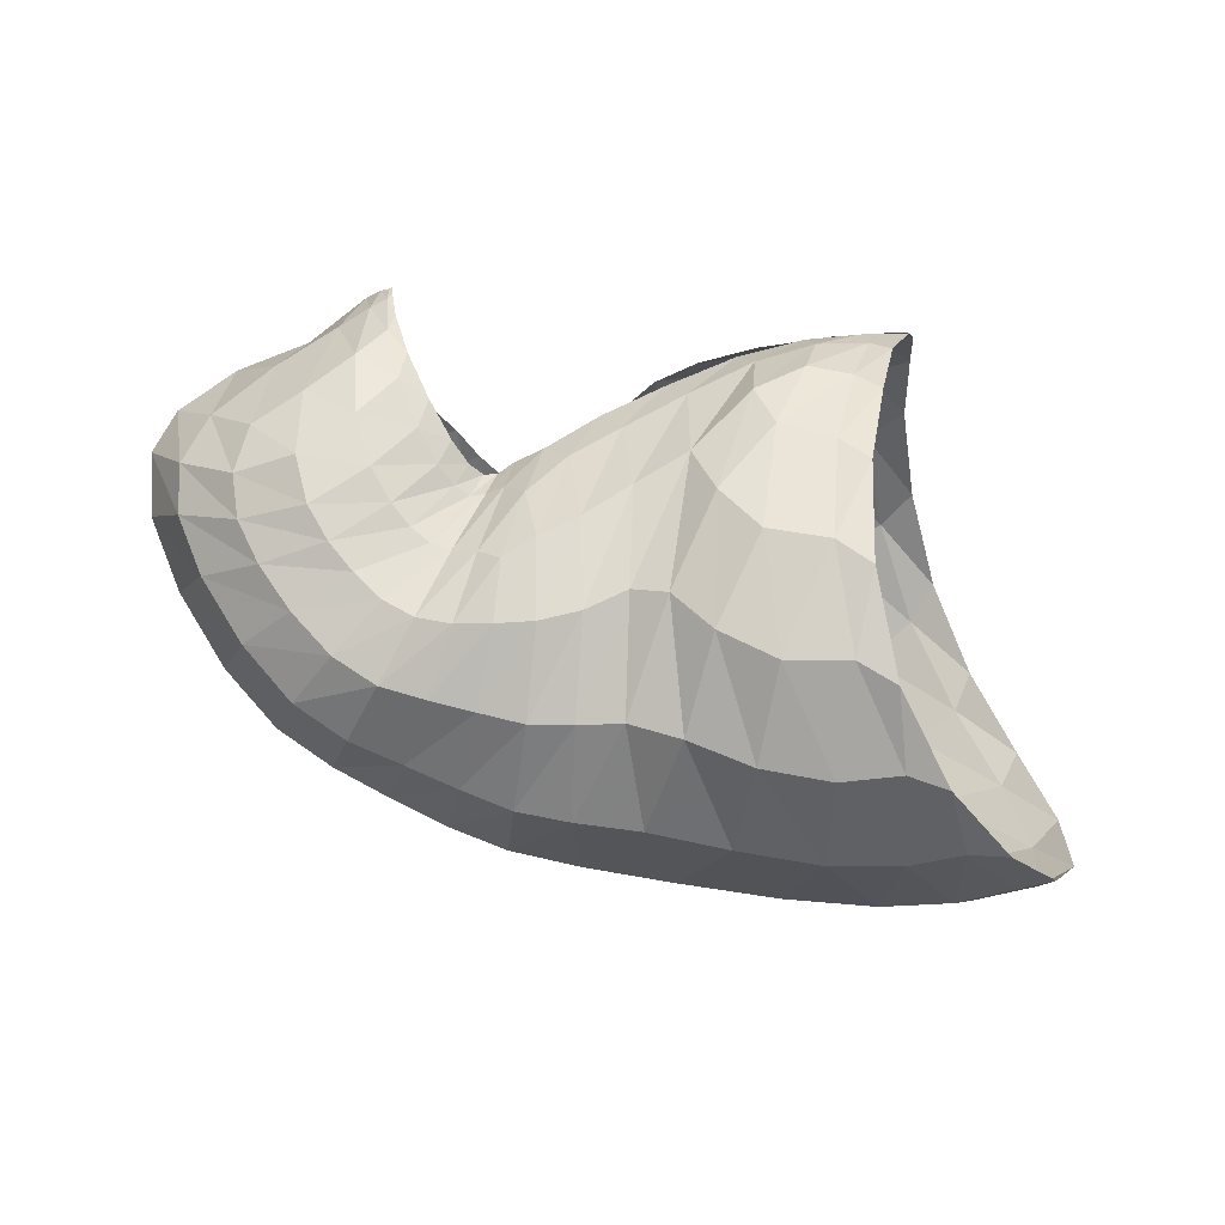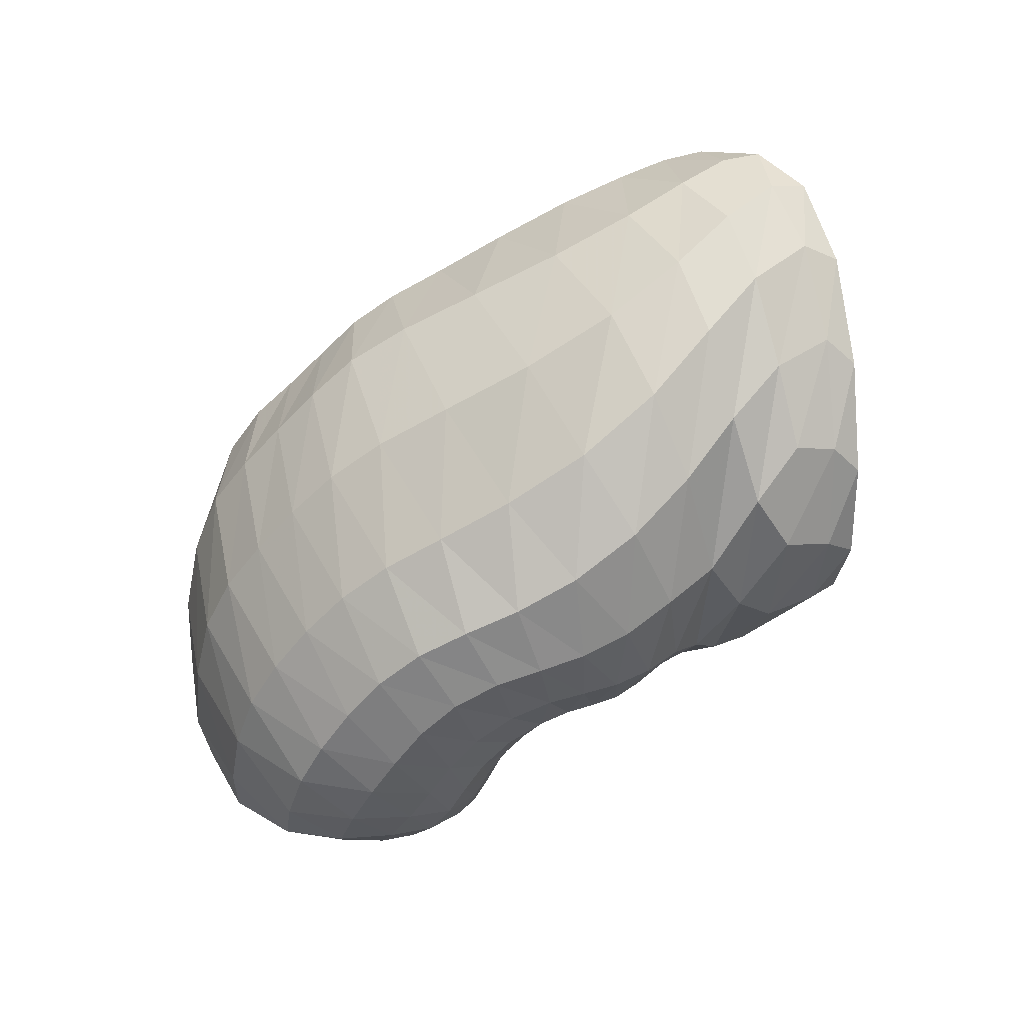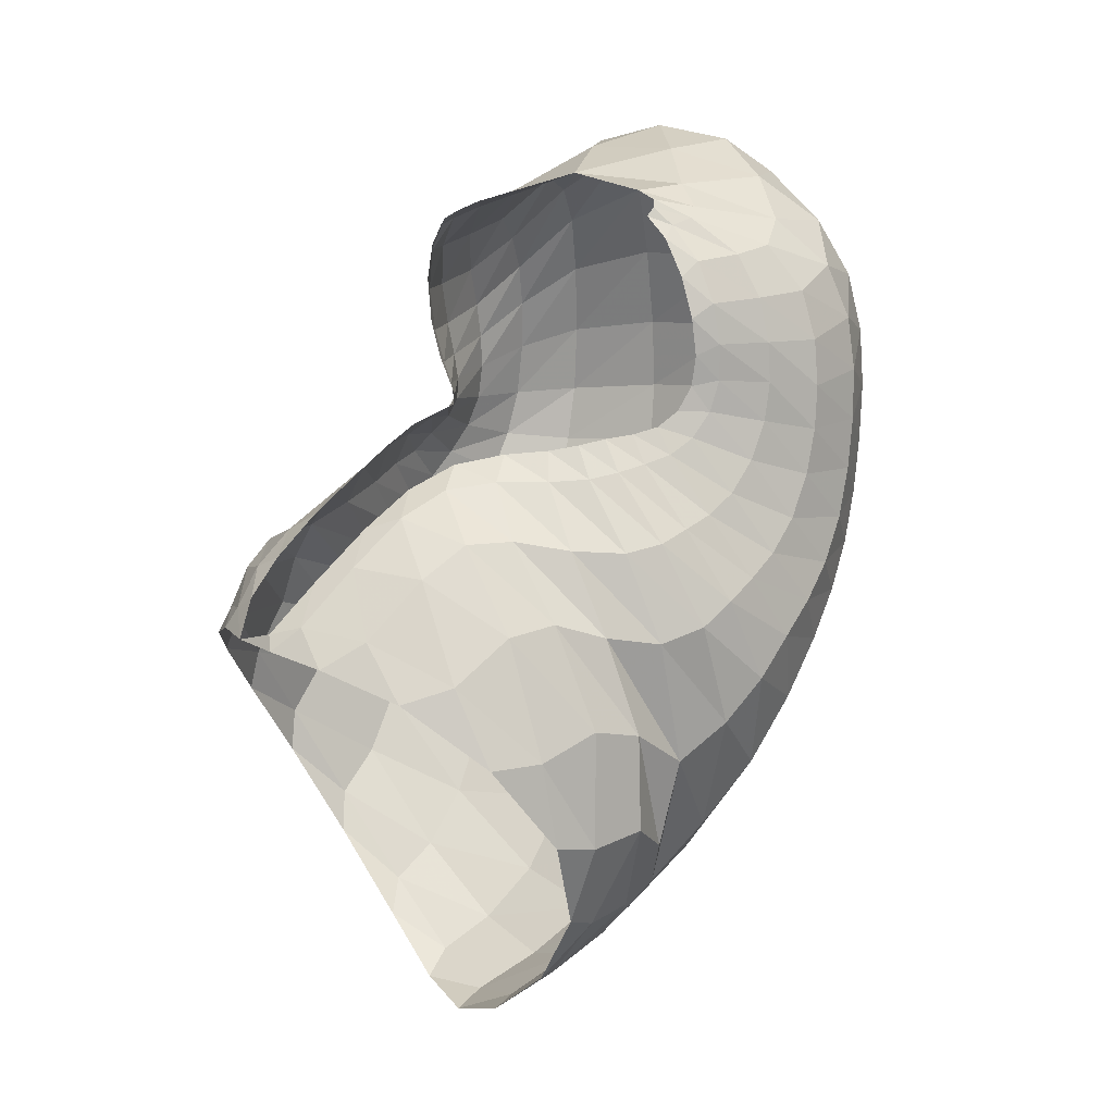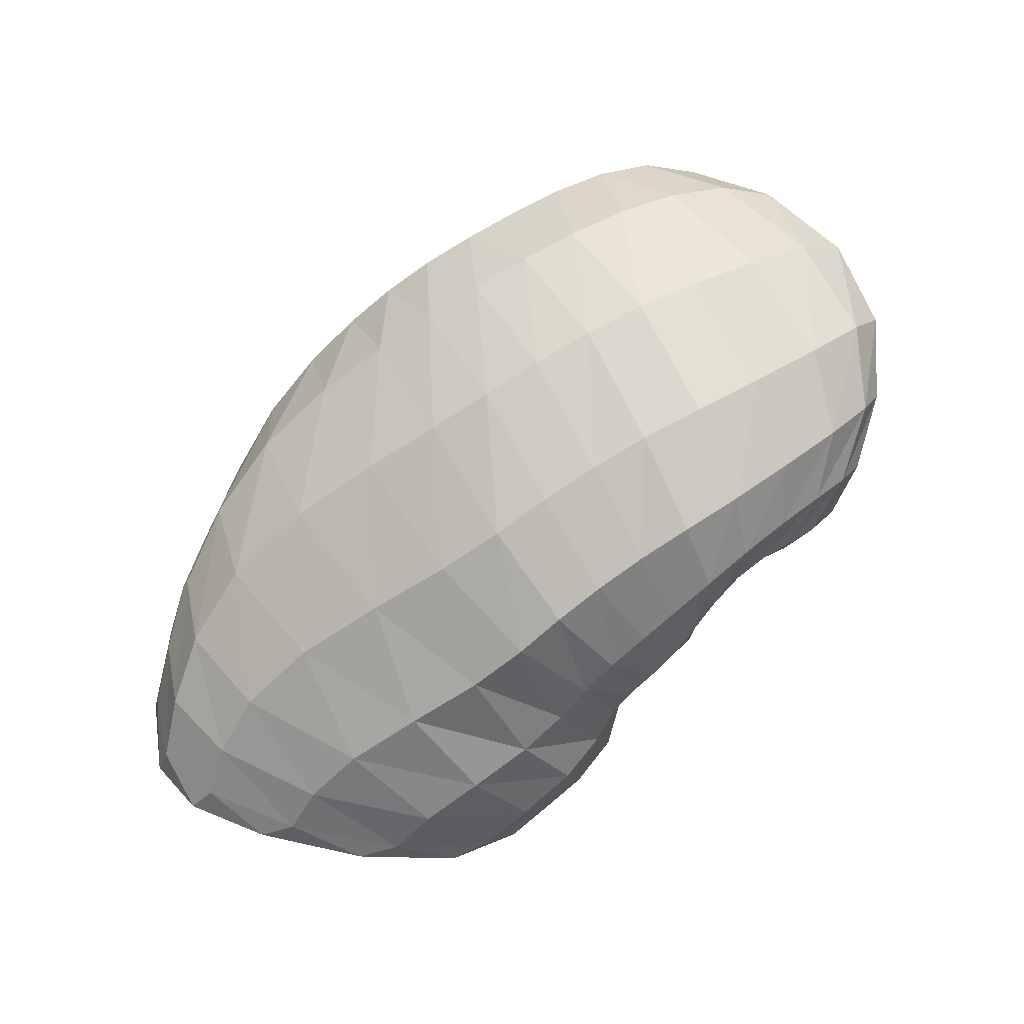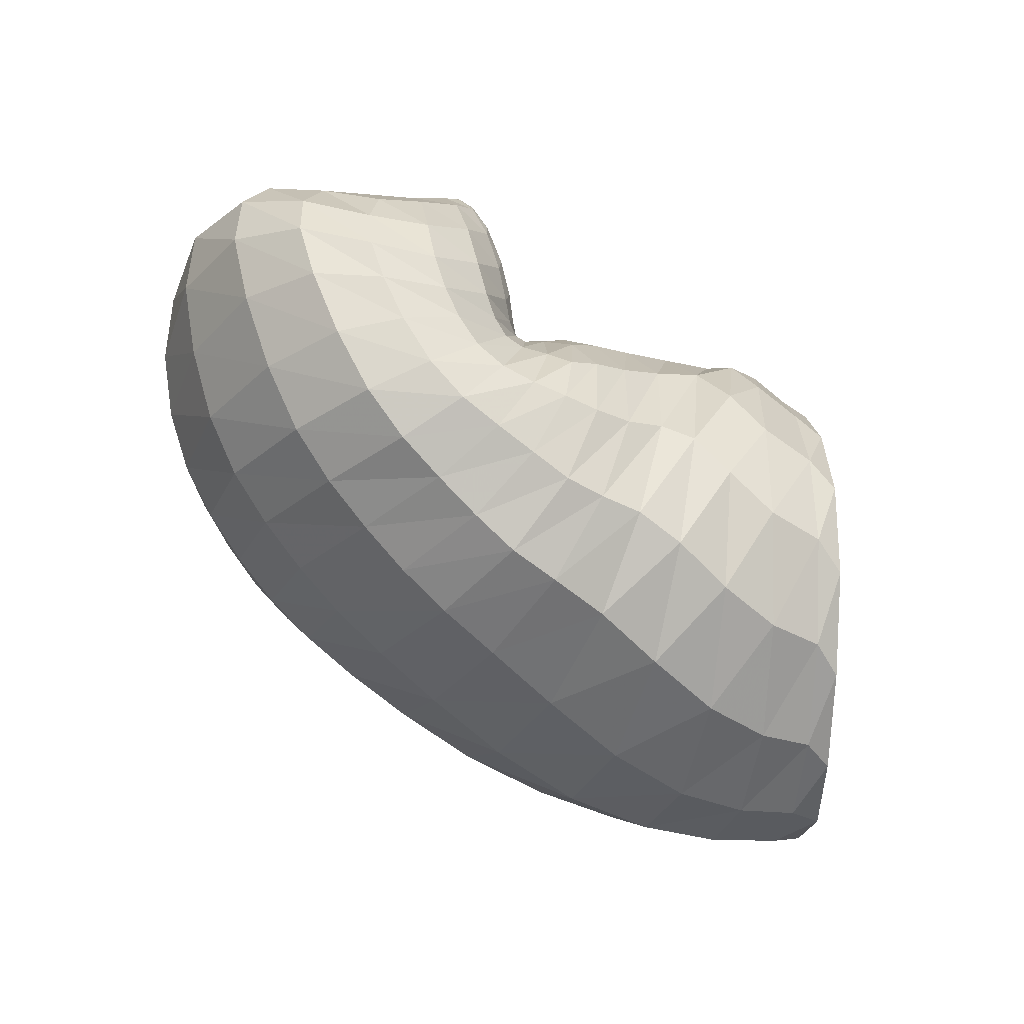
<metadata>
{"format":"obj","ext":"obj","renderer":"f3d","projection":"perspective","resolution":1024,"background":"white","views":[{"elev":49.0,"azim":-167.4,"up":"+Y"},{"elev":-79.5,"azim":-145.2,"up":"+Y"},{"elev":78.7,"azim":-65.3,"up":"+Z"},{"elev":-68.7,"azim":45.2,"up":"+Z"},{"elev":-72.2,"azim":145.0,"up":"+Z"}]}
</metadata>
<code>
v 133.8 169.9 194.5
v 155.2 156.7 202.9
v 190.8 145.5 196.5
v 211 126.1 194.8
v 221.5 108.2 196.9
v 230.9 95.95 196.1
v 242.4 87.34 195.9
v 257.2 88.87 201.7
v 274.5 101.3 207.8
v 287.6 117.5 205.1
v 133.6 143.6 212
v 166.9 129.3 212.3
v 187.5 112.3 206.4
v 198.3 83.49 201.4
v 212.5 71.5 196
v 228.6 64.35 189.9
v 251.1 64.38 190.9
v 270 72.31 199.1
v 288.4 90.08 203.7
v 292.8 118 204.9
v 128.1 91.01 212.1
v 150.2 70.61 202.9
v 102.9 56.08 177.3
v 114.5 44.19 158.6
v 155.8 46.87 175.2
v 186.9 35.53 174.8
v 214.2 32.44 168.6
v 241.6 33.84 163.5
v 268.5 41.97 169.4
v 292.6 55.11 179.5
v 307 85.39 190.9
v 299 144.8 181.6
v 72.55 66.27 121.8
v 96.47 53.06 110.8
v 140.2 34.44 119.7
v 193 30.97 121.4
v 234.5 36.99 117.6
v 267.2 45.73 121.1
v 297.4 58.52 131.6
v 322.8 79.82 151.8
v 331.4 110.1 170.3
v 72.48 90.28 83.88
v 97.13 81.69 77.24
v 141.8 75.82 72.75
v 193.8 84.56 65.21
v 230.4 90.66 65.92
v 262.9 99.27 72.02
v 295.9 114.1 86.65
v 324.8 133.3 118.3
v 324.7 147.4 145.2
v 102.8 136.3 71.33
v 130.4 139.8 65.05
v 168.2 144.6 66.31
v 195.4 143.2 65.93
v 220 142.8 64.78
v 245.8 144.3 66.44
v 271.9 150.8 79.97
v 290.9 160.3 98.9
v 295.2 167.8 125.2
v 129.7 178 102.9
v 157.8 180.3 106.7
v 136.3 183.6 157.7
v 156.8 183.8 161.3
v 180.5 178.4 130.5
v 204 169.9 110.5
v 221.2 165.2 96.54
v 235.3 159.5 101.3
v 247 161.5 105
v 259.8 170.6 115
v 272.9 176.6 147.7
v 275.1 171.7 178.1
v 160.2 172.9 182.5
v 193.8 167 163.2
v 220.5 162 138.9
v 232 154.6 134.3
v 238.8 159.3 131.7
v 251.5 170.9 141.2
v 266.8 176.4 164.7
v 271.6 174 177.7
v 137.5 161.5 203.3
v 133.2 158.9 205.2
v 136.6 178.2 178.5
v 143 177.2 180.4
v 146.3 173.6 187
v 174.9 151.3 200
v 142.4 153.8 207.3
v 163.1 148.4 206.1
v 202.7 137.5 194.6
v 181.3 143.1 203.3
v 194 135.8 200.6
v 216.7 115.4 196
v 202 124.2 199.1
v 208.1 111.2 199.1
v 226.3 102.3 196.8
v 213.4 101.4 199.1
v 218.8 94.95 198.3
v 235.8 90.56 195.5
v 224.3 89.45 196.6
v 230.1 84.21 195
v 249.9 86.69 197.8
v 237.4 80.54 194.2
v 246 79.18 195
v 265.2 93.89 205.9
v 254.6 80.37 198
v 262.8 84.12 202.4
v 283.1 110 206.7
v 271.6 90.32 206.2
v 280.8 99.02 207
v 287.9 109.9 205.5
v 290.6 116.9 205.3
v 145.4 135.3 213.3
v 133.6 120 215.4
v 180.8 123.1 209.8
v 143.9 108.7 215.2
v 162.3 101.5 212.7
v 192.3 97.11 203.5
v 171.3 92.34 207.7
v 175 78.69 200.3
v 205.3 75.69 199.2
v 180.5 64.62 194.9
v 190.1 56 192.8
v 219.7 67.49 192.5
v 200.3 52.17 190
v 209.8 49.45 185.9
v 239.7 63.24 189.1
v 219.6 47.06 181.8
v 231.8 46.16 179
v 260.9 67.43 194.8
v 245.2 47.54 179.2
v 257.4 50.73 182.3
v 279.8 79.55 202.3
v 268.1 55.06 186.5
v 279 61.03 190.6
v 292.5 106.2 204.3
v 289.4 69.89 194.5
v 296.4 83.98 198
v 296.9 106.9 201.4
v 294.5 123.2 202.2
v 136 79.74 208.6
v 117.8 67.03 199.5
v 122.6 57.93 191.7
v 133.1 48.92 182.5
v 155.5 59.89 192.2
v 105.4 50.71 166.7
v 86.02 57.4 149.7
v 133.1 42.5 165
v 88.93 55.32 138.6
v 105.5 46.74 135.5
v 171.3 39.56 174.9
v 125.1 39.98 139.6
v 146 33.45 145.8
v 201.3 33.86 172.5
v 167.7 28.01 149.7
v 189.3 25.93 150.6
v 227.3 32.18 164.8
v 208.6 25.79 148.7
v 225 26.68 145.6
v 255.6 37.37 165.4
v 240.6 28.89 143.7
v 255.9 32.71 144.6
v 280.8 47.5 174.1
v 270.5 37.67 148.2
v 284.5 43.34 153.2
v 302.5 66.53 185.4
v 297.5 50.52 159.4
v 309 60.38 167.4
v 303.8 113.6 195.4
v 317.6 74.81 175.5
v 320.4 95.57 181.6
v 317.3 122.4 181.9
v 314.6 145.7 165.4
v 297.8 162.4 153.1
v 283.4 168.4 165.1
v 280 166.8 179.6
v 78.31 64 112.6
v 67.5 77.21 99
v 116.6 42.72 114.5
v 75.76 74.03 93
v 92.54 63.3 91.94
v 166.8 30.33 122.2
v 112.5 53.72 93.84
v 137.6 47.95 94.9
v 215.8 33.65 119.3
v 166.6 48.23 93.47
v 194.3 52.39 90.46
v 251.3 40.88 118.2
v 217.2 56.85 88.17
v 236 60.75 88.27
v 282.8 51.47 125.5
v 253 65.04 90.7
v 269.4 70.11 94.35
v 310.9 67.84 140.7
v 285.4 76.46 98.98
v 301 84.93 106.7
v 330.7 94.48 162.6
v 316.1 95.74 119.3
v 329.2 107.7 134.3
v 335.6 119.4 148.8
v 330.7 130.8 161.3
v 82.4 89.65 79.28
v 85.29 110 74.26
v 116.4 76.13 75.61
v 96.35 113.5 69.97
v 110.8 109.2 66.33
v 169.3 79.95 68.75
v 130.4 108.3 62.6
v 153.8 111.6 59.86
v 213.5 87.72 63.97
v 176 115.5 57.82
v 194 116.8 55.79
v 246.7 94.49 68.97
v 209.2 117.4 55.63
v 223.9 119.3 57.88
v 279.2 105.6 76.62
v 238.7 122.1 60.17
v 253.9 125.5 62.04
v 312.3 124.1 101.5
v 269.4 130.3 67.04
v 285.5 136.9 77.77
v 329.3 141 134.3
v 300.2 144.2 91.71
v 310.5 150.4 105.8
v 314.1 155 119.6
v 310.5 158.4 135.2
v 114.2 141.4 69.63
v 118.9 161.4 80.49
v 149.7 141.6 63.78
v 130.3 165.7 82.44
v 147.8 165.2 79.14
v 183.2 145 67.77
v 164.7 167.2 83.47
v 177.6 168 92.1
v 207.3 142.2 64.3
v 187.8 165.1 93.45
v 198.1 161.8 87.03
v 232.8 143.5 65.41
v 208.8 160.2 82.52
v 219.3 158.8 80.58
v 259 146.6 71.44
v 229.5 156.9 79.8
v 239.6 155.6 80.98
v 282.8 155.6 89.39
v 249 155.9 84.55
v 257.8 158.6 89.67
v 295.4 164.6 110.4
v 265.5 162.5 94.92
v 272.7 167 102
v 279.1 171.7 113.9
v 283.5 173.1 135.1
v 140.4 180.1 107.1
v 135.2 184.8 131.1
v 144.7 184.8 136.5
v 160.3 185.5 137.8
v 171 181.2 116.4
v 144.6 182.8 161.9
v 168.4 184 149.9
v 156.4 178.3 175.8
v 192.9 173.2 121
v 170.9 176.5 167.6
v 186.2 172.6 156.2
v 213.6 167.8 103.1
v 200.8 169.2 143.7
v 212.4 167.1 132.9
v 228.1 162.4 99.85
v 220.7 165.6 119.4
v 241.4 159.2 102.7
v 227.6 160.2 125.2
v 232.5 157.2 124
v 252.8 165.4 108.5
v 236.3 157.1 122.9
v 240.3 159.8 122.9
v 267.2 175.4 127.9
v 245.2 164.5 125.1
v 251.9 170.4 131.1
v 275.5 173.3 169.2
v 260 175.4 142.7
v 267.1 176.9 158.1
v 271.3 175 171.8
v 272.2 173.8 177.1
v 176.8 170.3 175
v 208.4 164.3 151.5
v 228.4 156.2 137.7
v 235.1 155.6 132.3
v 243.9 164.7 134.1
v 260.2 175.5 152.4
v 270.6 174.7 174.4
g foo
f 80 1 81
f 81 11 86
f 86 2 80
f 80 81 86
f 11 111 86
f 12 87 111
f 2 86 87
f 87 86 111
f 85 2 87
f 87 12 89
f 89 3 85
f 85 87 89
f 12 113 89
f 13 90 113
f 3 89 90
f 90 89 113
f 88 3 90
f 90 13 92
f 92 4 88
f 88 90 92
f 13 116 92
f 14 93 116
f 4 92 93
f 93 92 116
f 91 4 93
f 93 14 95
f 95 5 91
f 91 93 95
f 14 119 95
f 15 96 119
f 5 95 96
f 96 95 119
f 94 5 96
f 96 15 98
f 98 6 94
f 94 96 98
f 15 122 98
f 16 99 122
f 6 98 99
f 99 98 122
f 97 6 99
f 99 16 101
f 101 7 97
f 97 99 101
f 16 125 101
f 17 102 125
f 7 101 102
f 102 101 125
f 100 7 102
f 102 17 104
f 104 8 100
f 100 102 104
f 17 128 104
f 18 105 128
f 8 104 105
f 105 104 128
f 103 8 105
f 105 18 107
f 107 9 103
f 103 105 107
f 18 131 107
f 19 108 131
f 9 107 108
f 108 107 131
f 106 9 108
f 108 19 109
f 109 10 106
f 106 108 109
f 19 134 109
f 20 110 134
f 10 109 110
f 110 109 134
f 111 11 112
f 112 21 114
f 114 12 111
f 111 112 114
f 21 139 114
f 22 115 139
f 12 114 115
f 115 114 139
f 113 12 115
f 115 22 117
f 117 13 113
f 113 115 117
f 13 117 118
f 22 143 117
f 25 118 143
f 118 117 143
f 22 142 143
f 24 146 142
f 25 143 146
f 143 142 146
f 116 13 118
f 118 25 120
f 120 14 116
f 116 118 120
f 25 149 120
f 26 121 149
f 14 120 121
f 121 120 149
f 119 14 121
f 121 26 123
f 123 15 119
f 119 121 123
f 26 152 123
f 27 124 152
f 15 123 124
f 124 123 152
f 122 15 124
f 124 27 126
f 126 16 122
f 122 124 126
f 27 155 126
f 28 127 155
f 16 126 127
f 127 126 155
f 125 16 127
f 127 28 129
f 129 17 125
f 125 127 129
f 28 158 129
f 29 130 158
f 17 129 130
f 130 129 158
f 128 17 130
f 130 29 132
f 132 18 128
f 128 130 132
f 29 161 132
f 30 133 161
f 18 132 133
f 133 132 161
f 131 18 133
f 133 30 135
f 135 19 131
f 131 133 135
f 30 164 135
f 31 136 164
f 19 135 136
f 136 135 164
f 134 19 136
f 136 31 137
f 137 20 134
f 134 136 137
f 31 167 137
f 32 138 167
f 20 137 138
f 138 137 167
f 139 21 140
f 140 23 141
f 141 22 139
f 139 140 141
f 23 144 141
f 24 142 144
f 22 141 142
f 142 141 144
f 144 23 145
f 145 33 147
f 147 24 144
f 144 145 147
f 33 175 147
f 34 148 175
f 24 147 148
f 148 147 175
f 146 24 148
f 148 34 150
f 150 25 146
f 146 148 150
f 34 177 150
f 35 151 177
f 25 150 151
f 151 150 177
f 149 25 151
f 151 35 153
f 153 26 149
f 149 151 153
f 35 180 153
f 36 154 180
f 26 153 154
f 154 153 180
f 152 26 154
f 154 36 156
f 156 27 152
f 152 154 156
f 36 183 156
f 37 157 183
f 27 156 157
f 157 156 183
f 155 27 157
f 157 37 159
f 159 28 155
f 155 157 159
f 37 186 159
f 38 160 186
f 28 159 160
f 160 159 186
f 158 28 160
f 160 38 162
f 162 29 158
f 158 160 162
f 38 189 162
f 39 163 189
f 29 162 163
f 163 162 189
f 161 29 163
f 163 39 165
f 165 30 161
f 161 163 165
f 39 192 165
f 40 166 192
f 30 165 166
f 166 165 192
f 164 30 166
f 166 40 168
f 168 31 164
f 164 166 168
f 40 195 168
f 41 169 195
f 31 168 169
f 169 168 195
f 167 31 169
f 169 41 170
f 170 32 167
f 167 169 170
f 175 33 176
f 176 42 178
f 178 34 175
f 175 176 178
f 42 200 178
f 43 179 200
f 34 178 179
f 179 178 200
f 177 34 179
f 179 43 181
f 181 35 177
f 177 179 181
f 43 202 181
f 44 182 202
f 35 181 182
f 182 181 202
f 180 35 182
f 182 44 184
f 184 36 180
f 180 182 184
f 44 205 184
f 45 185 205
f 36 184 185
f 185 184 205
f 183 36 185
f 185 45 187
f 187 37 183
f 183 185 187
f 45 208 187
f 46 188 208
f 37 187 188
f 188 187 208
f 186 37 188
f 188 46 190
f 190 38 186
f 186 188 190
f 46 211 190
f 47 191 211
f 38 190 191
f 191 190 211
f 189 38 191
f 191 47 193
f 193 39 189
f 189 191 193
f 47 214 193
f 48 194 214
f 39 193 194
f 194 193 214
f 192 39 194
f 194 48 196
f 196 40 192
f 192 194 196
f 48 217 196
f 49 197 217
f 40 196 197
f 197 196 217
f 195 40 197
f 197 49 198
f 198 41 195
f 195 197 198
f 49 220 198
f 50 199 220
f 41 198 199
f 199 198 220
f 41 199 170
f 50 171 199
f 32 170 171
f 171 170 199
f 200 42 201
f 201 51 203
f 203 43 200
f 200 201 203
f 51 225 203
f 52 204 225
f 43 203 204
f 204 203 225
f 202 43 204
f 204 52 206
f 206 44 202
f 202 204 206
f 52 227 206
f 53 207 227
f 44 206 207
f 207 206 227
f 205 44 207
f 207 53 209
f 209 45 205
f 205 207 209
f 53 230 209
f 54 210 230
f 45 209 210
f 210 209 230
f 208 45 210
f 210 54 212
f 212 46 208
f 208 210 212
f 54 233 212
f 55 213 233
f 46 212 213
f 213 212 233
f 211 46 213
f 213 55 215
f 215 47 211
f 211 213 215
f 55 236 215
f 56 216 236
f 47 215 216
f 216 215 236
f 214 47 216
f 216 56 218
f 218 48 214
f 214 216 218
f 56 239 218
f 57 219 239
f 48 218 219
f 219 218 239
f 217 48 219
f 219 57 221
f 221 49 217
f 217 219 221
f 57 242 221
f 58 222 242
f 49 221 222
f 222 221 242
f 220 49 222
f 222 58 223
f 223 50 220
f 220 222 223
f 58 245 223
f 59 224 245
f 50 223 224
f 224 223 245
f 50 224 171
f 59 172 224
f 32 171 172
f 172 171 224
f 225 51 226
f 226 60 228
f 228 52 225
f 225 226 228
f 60 250 228
f 61 229 250
f 52 228 229
f 229 228 250
f 227 52 229
f 229 61 231
f 231 53 227
f 227 229 231
f 53 231 232
f 61 254 231
f 64 232 254
f 232 231 254
f 61 253 254
f 63 256 253
f 64 254 256
f 254 253 256
f 230 53 232
f 232 64 234
f 234 54 230
f 230 232 234
f 64 258 234
f 65 235 258
f 54 234 235
f 235 234 258
f 233 54 235
f 235 65 237
f 237 55 233
f 233 235 237
f 65 261 237
f 66 238 261
f 55 237 238
f 238 237 261
f 236 55 238
f 238 66 240
f 240 56 236
f 236 238 240
f 66 264 240
f 67 241 264
f 56 240 241
f 241 240 264
f 239 56 241
f 241 67 243
f 243 57 239
f 239 241 243
f 67 266 243
f 68 244 266
f 57 243 244
f 244 243 266
f 242 57 244
f 244 68 246
f 246 58 242
f 242 244 246
f 68 269 246
f 69 247 269
f 58 246 247
f 247 246 269
f 245 58 247
f 247 69 248
f 248 59 245
f 245 247 248
f 69 272 248
f 70 249 272
f 59 248 249
f 249 248 272
f 59 249 172
f 70 173 249
f 32 172 173
f 173 172 249
f 70 275 173
f 71 174 275
f 32 173 174
f 174 173 275
f 250 60 251
f 251 62 252
f 252 61 250
f 250 251 252
f 62 255 252
f 63 253 255
f 61 252 253
f 253 252 255
f 255 62 82
f 82 1 83
f 83 63 255
f 82 83 255
f 83 1 84
f 84 72 257
f 257 63 83
f 83 84 257
f 256 63 257
f 257 72 259
f 259 64 256
f 256 257 259
f 72 280 259
f 73 260 280
f 64 259 260
f 260 259 280
f 258 64 260
f 260 73 262
f 262 65 258
f 258 260 262
f 73 281 262
f 74 263 281
f 65 262 263
f 263 262 281
f 261 65 263
f 263 74 265
f 265 66 261
f 261 263 265
f 264 66 265
f 265 74 267
f 267 67 264
f 264 265 267
f 74 282 267
f 75 268 282
f 67 267 268
f 268 267 282
f 266 67 268
f 268 75 270
f 270 68 266
f 266 268 270
f 75 283 270
f 76 271 283
f 68 270 271
f 271 270 283
f 269 68 271
f 271 76 273
f 273 69 269
f 269 271 273
f 76 284 273
f 77 274 284
f 69 273 274
f 274 273 284
f 272 69 274
f 274 77 276
f 276 70 272
f 272 274 276
f 77 285 276
f 78 277 285
f 70 276 277
f 277 276 285
f 275 70 277
f 277 78 278
f 278 71 275
f 275 277 278
f 78 286 278
f 79 279 286
f 71 278 279
f 279 278 286
g

</code>
